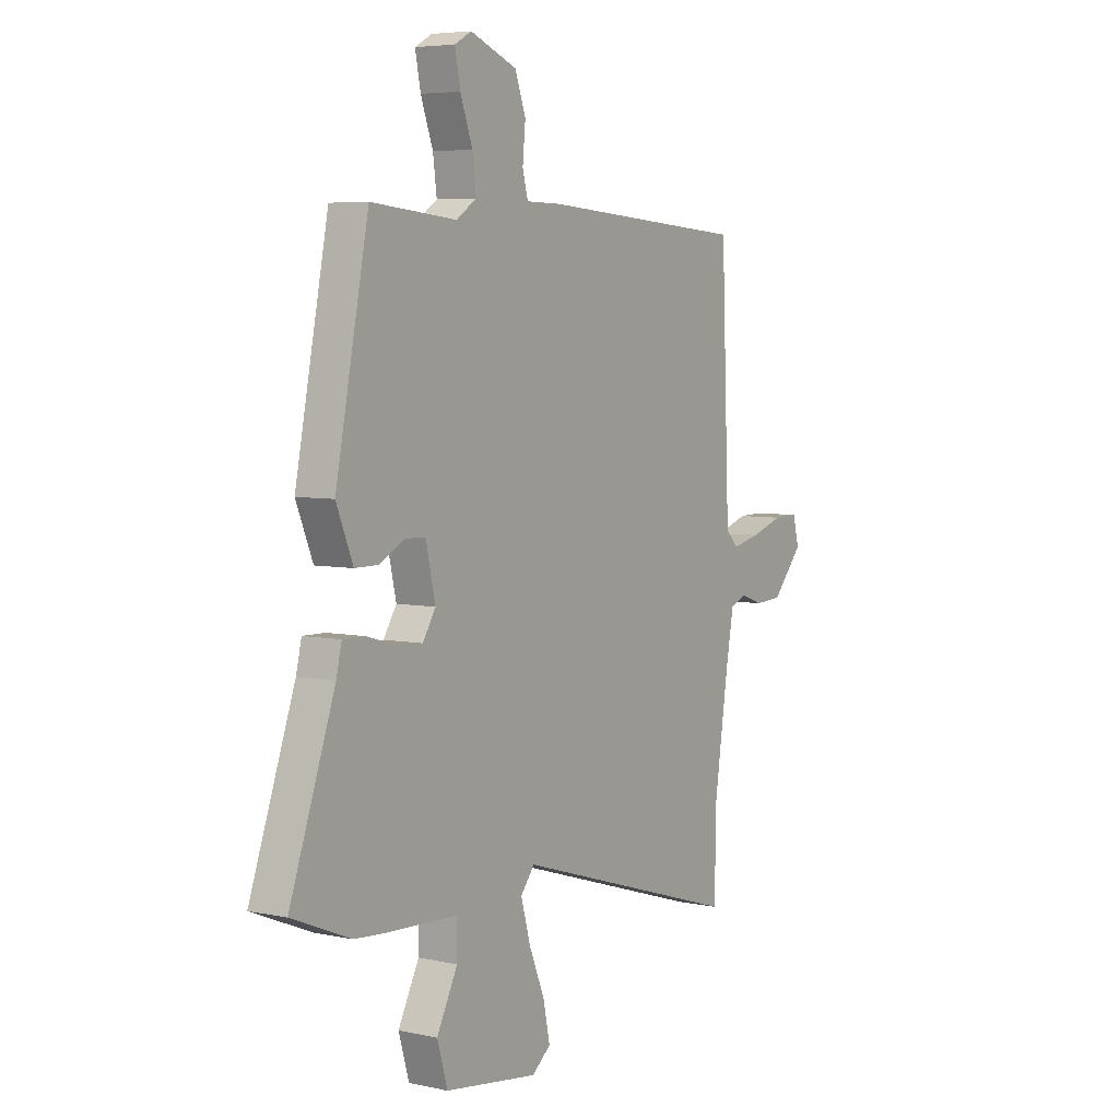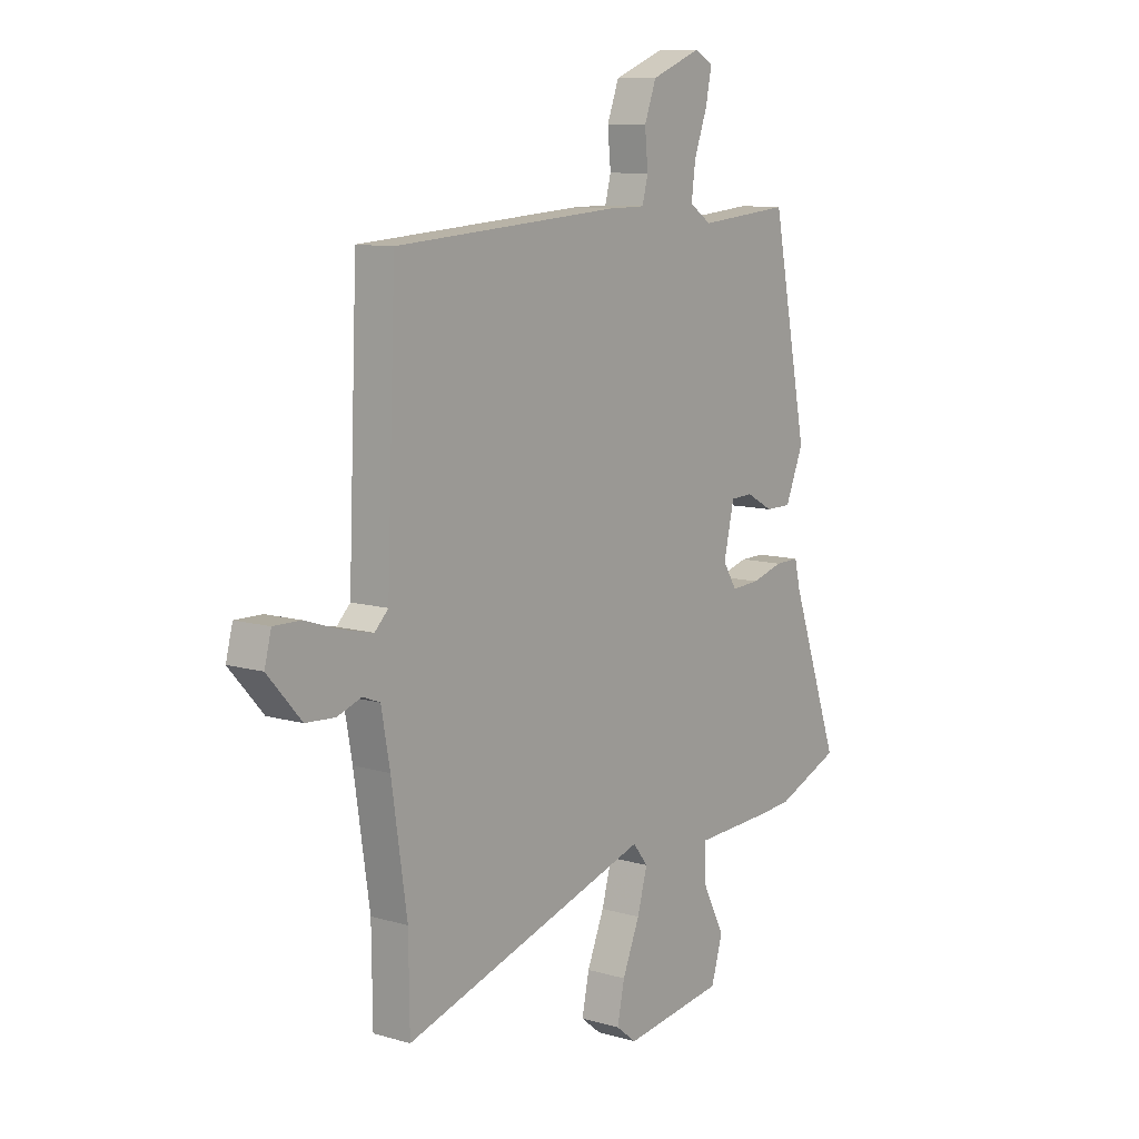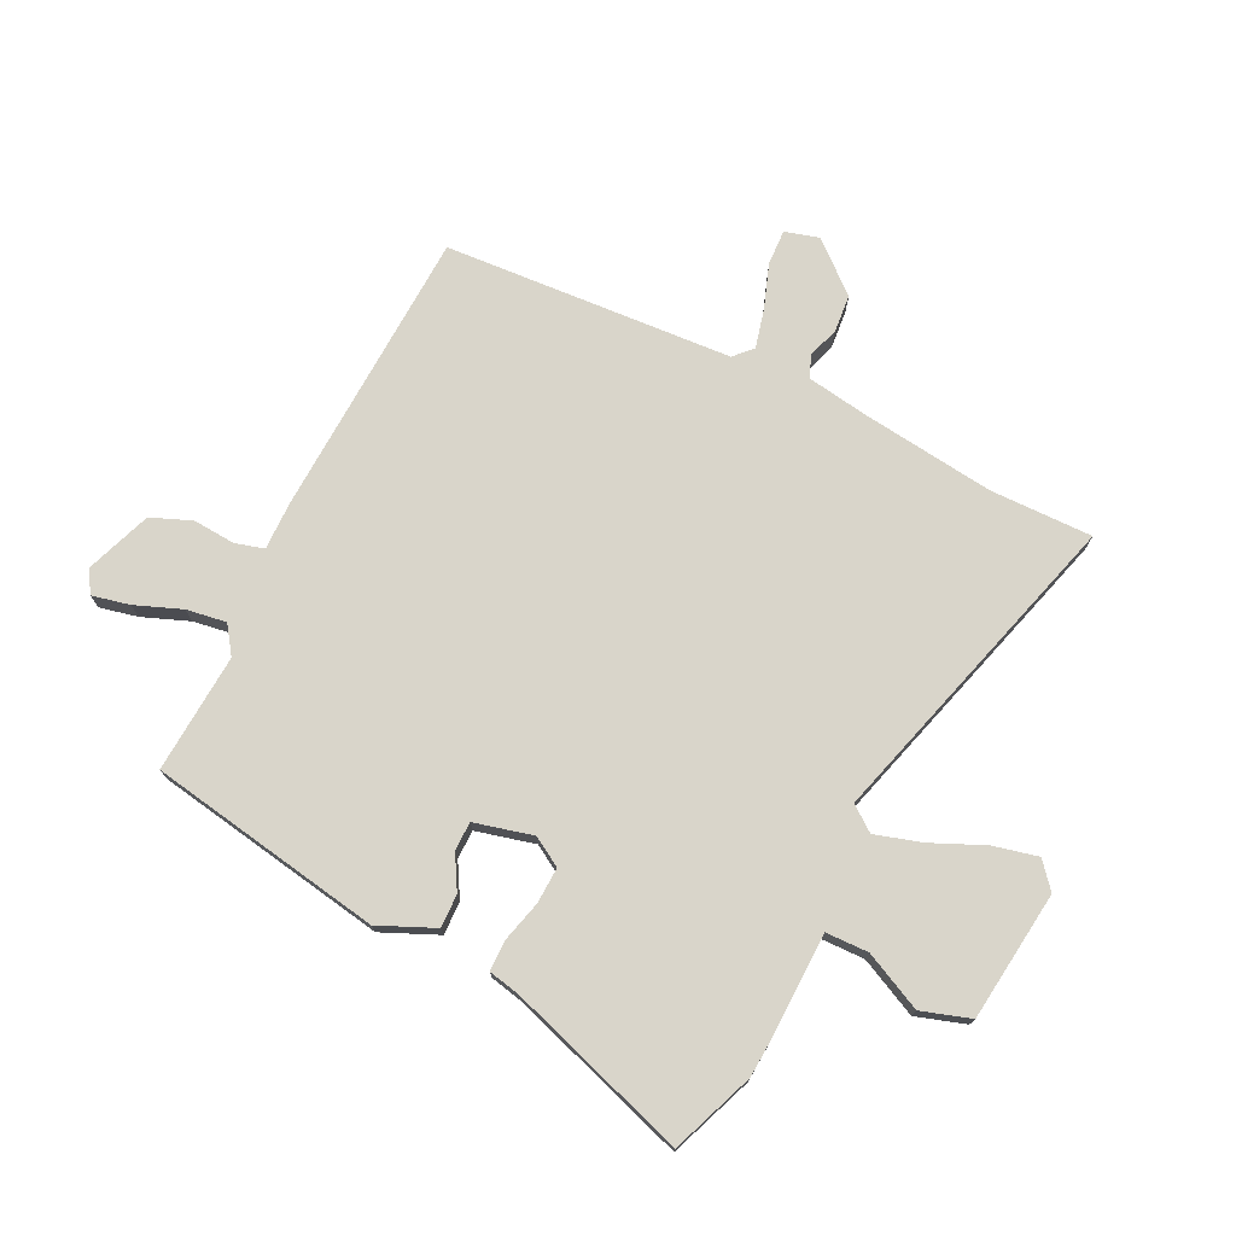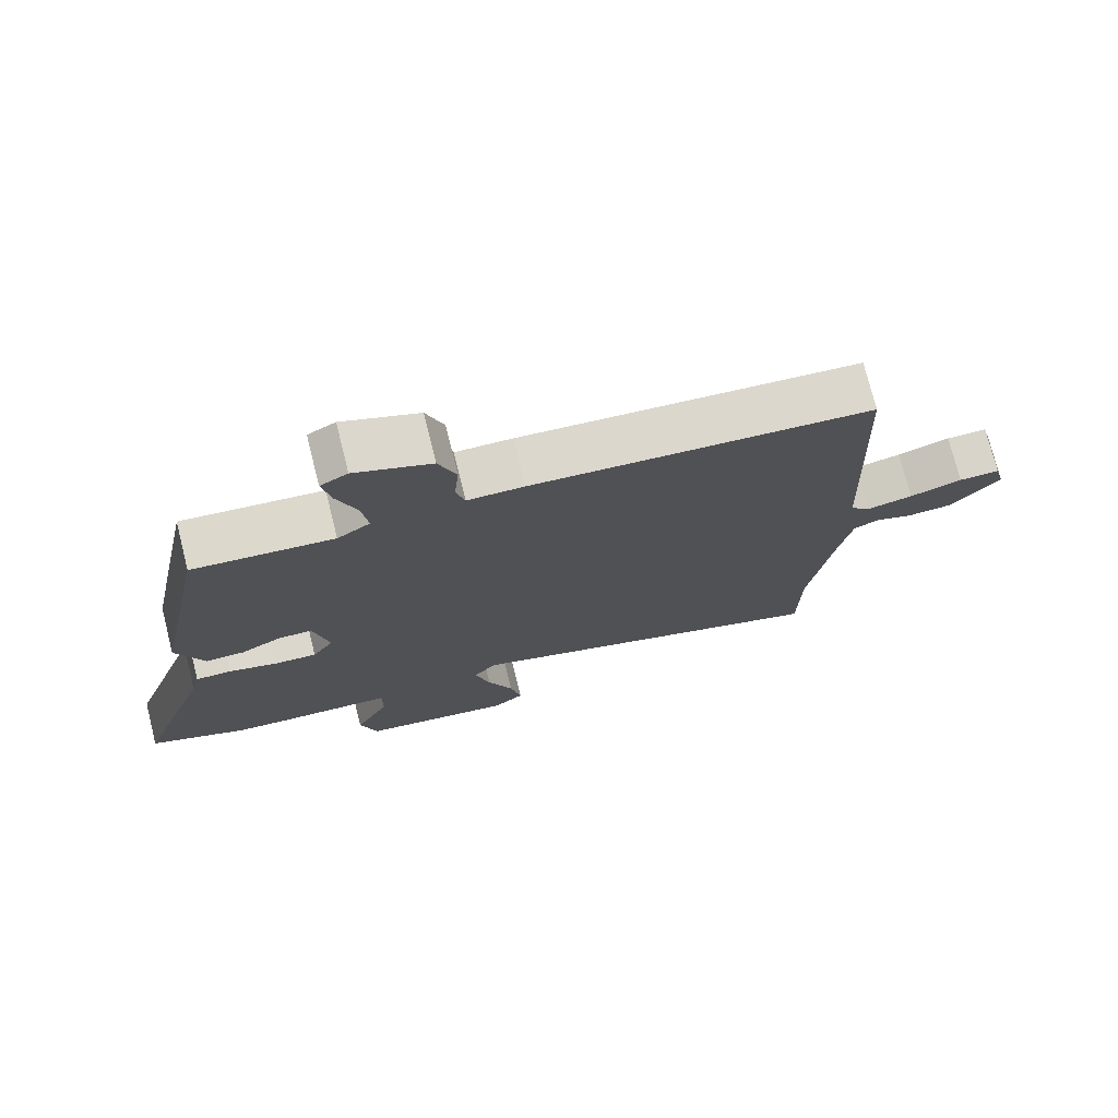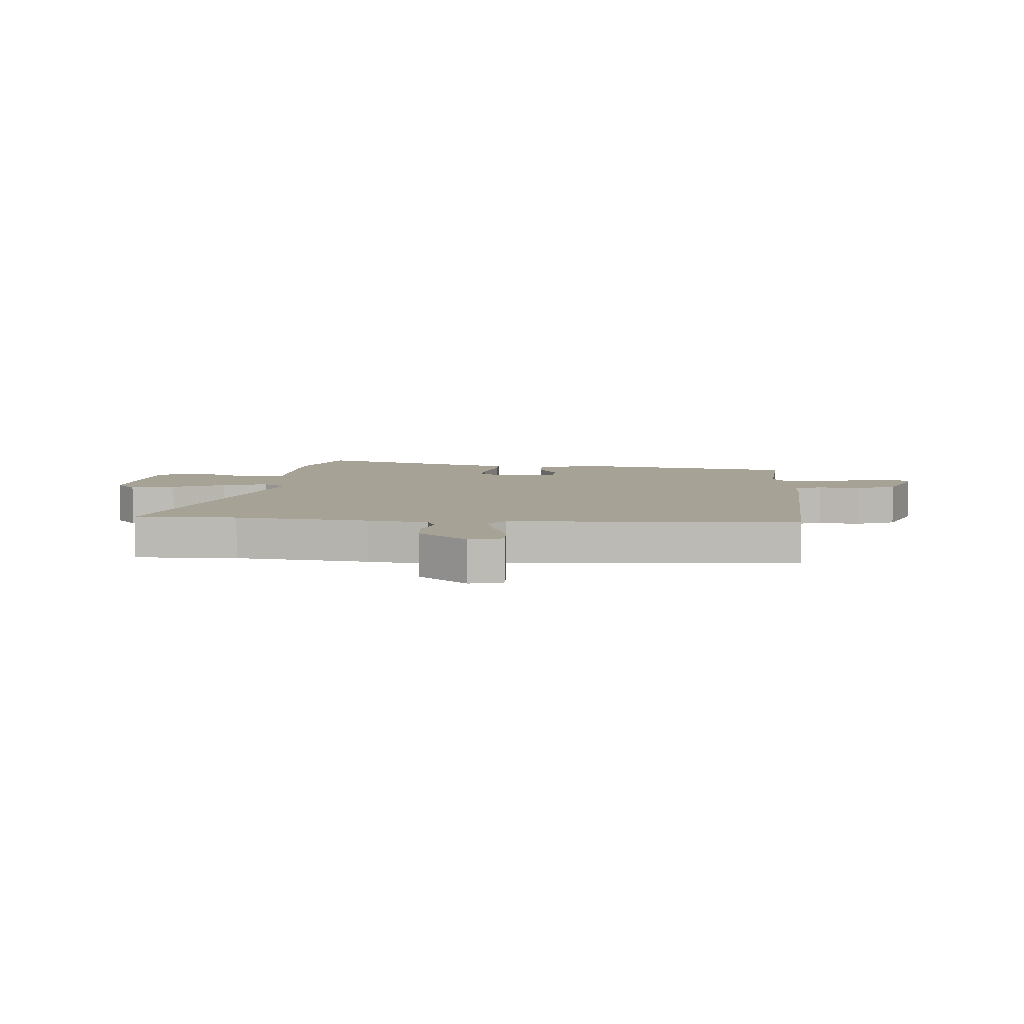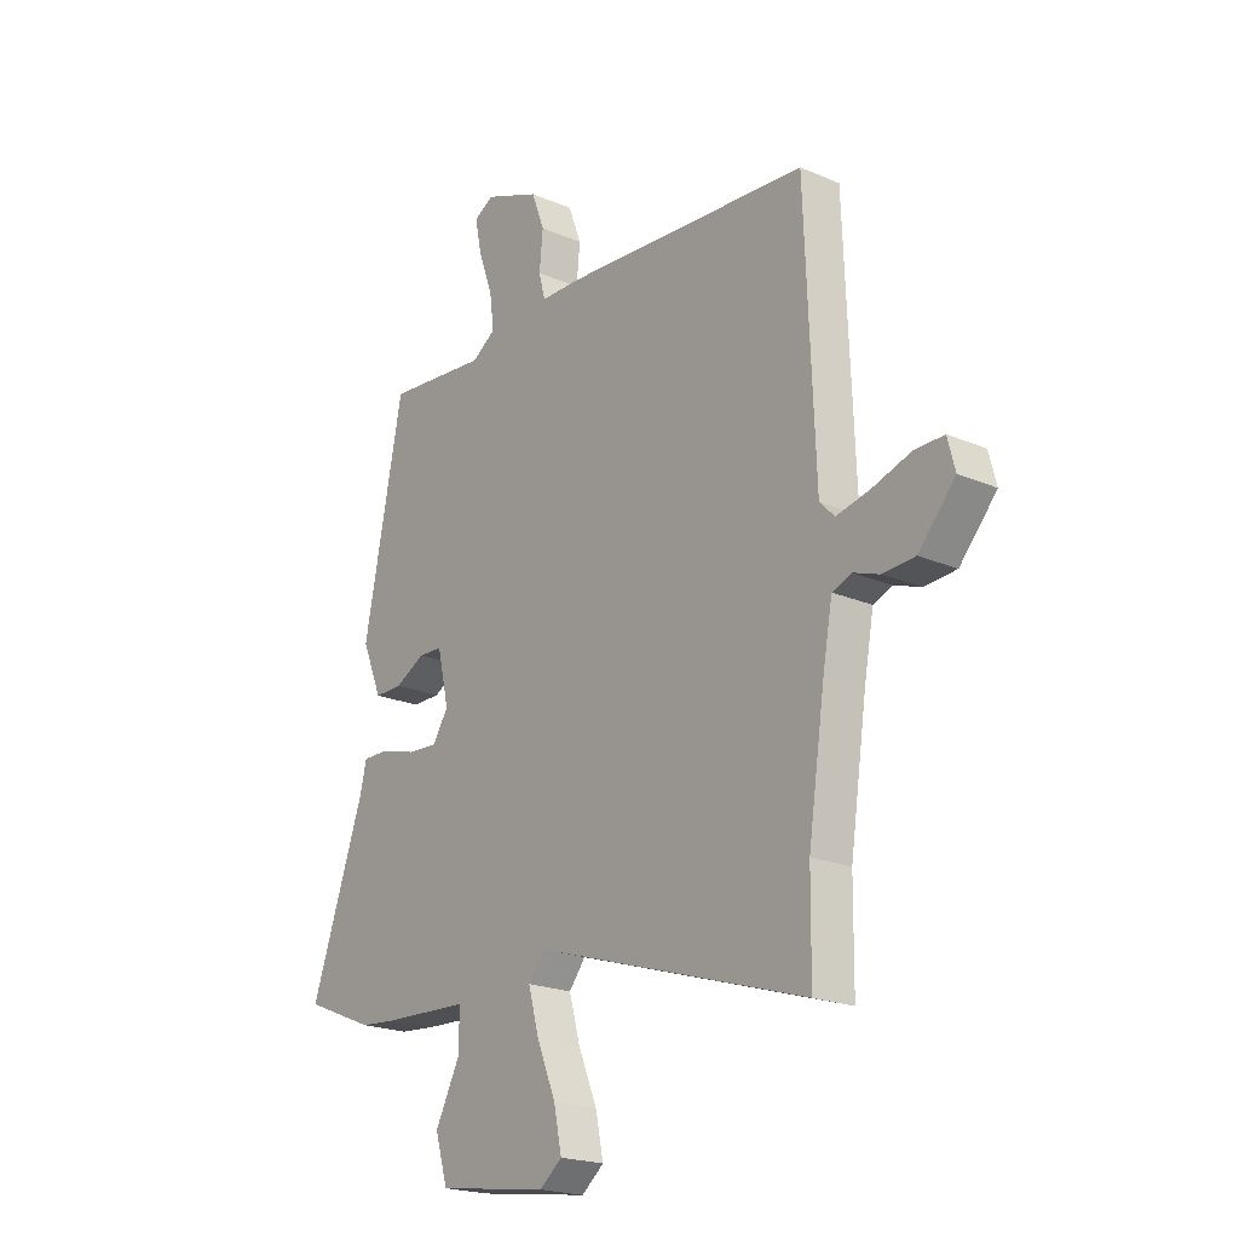
<metadata>
{"format":"obj","ext":"obj","renderer":"f3d","projection":"perspective","resolution":1024,"background":"white","views":[{"elev":5.5,"azim":123.5,"up":"+Z"},{"elev":9.9,"azim":-53.0,"up":"+Z"},{"elev":74.5,"azim":114.8,"up":"+Y"},{"elev":74.7,"azim":165.9,"up":"+Z"},{"elev":6.3,"azim":-87.0,"up":"+Y"},{"elev":-20.8,"azim":-127.8,"up":"+Z"}]}
</metadata>
<code>
v 0.637 0.07 -0.444
v 0.496 0.07 -0.502
v 0.425 0.07 -0.508
v 0.251 0.07 -0.516
v 0.251 0.07 -0.589
v 0.301 0.07 -0.687
v 0.276 0.07 -0.772
v 0.053 0.07 -0.804
v 0.008 0.07 -0.768
v 0.024 0.07 -0.691
v 0.062 0.07 -0.599
v 0.084 0.07 -0.519
v 0.051 0.07 -0.477
v -0.498 0.07 -0.648
v -0.5 0.07 -0.472
v -0.534 0.07 -0.243
v -0.553 0.07 -0.139
v -0.591 0.07 -0.124
v -0.644 0.07 -0.143
v -0.709 0.07 -0.139
v -0.783 0.07 -0.056
v -0.768 0.07 0.002
v -0.708 0.07 0.001
v -0.631 0.07 -0.024
v -0.564 0.07 -0.039
v -0.534 0.07 -0.009
v -0.514 0.07 0.486
v -0.018 0.07 0.521
v 0.065 0.07 0.522
v 0.078 0.07 0.571
v 0.071 0.07 0.644
v 0.097 0.07 0.714
v 0.208 0.07 0.758
v 0.248 0.07 0.736
v 0.235 0.07 0.671
v 0.206 0.07 0.591
v 0.197 0.07 0.522
v 0.245 0.07 0.49
v 0.449 0.07 0.509
v 0.528 0.07 0.109
v 0.488 0.07 0.012
v 0.431 0.07 0.012
v 0.372 0.07 0.044
v 0.323 0.07 0.042
v 0.3 0.07 -0.059
v 0.331 0.07 -0.108
v 0.393 0.07 -0.104
v 0.463 0.07 -0.084
v 0.516 0.07 -0.083
v 0.529 0.07 -0.138
v 0.637 0 -0.444
v 0.496 0 -0.502
v 0.425 0 -0.508
v 0.251 0 -0.516
v 0.251 0 -0.589
v 0.301 0 -0.687
v 0.276 0 -0.772
v 0.053 0 -0.804
v 0.008 0 -0.768
v 0.024 0 -0.691
v 0.062 0 -0.599
v 0.084 0 -0.519
v 0.051 0 -0.477
v -0.498 0 -0.648
v -0.5 0 -0.472
v -0.534 0 -0.243
v -0.553 0 -0.139
v -0.591 0 -0.124
v -0.644 0 -0.143
v -0.709 0 -0.139
v -0.783 0 -0.056
v -0.768 0 0.002
v -0.708 0 0.001
v -0.631 0 -0.024
v -0.564 0 -0.039
v -0.534 0 -0.009
v -0.514 0 0.486
v -0.018 0 0.521
v 0.065 0 0.522
v 0.078 0 0.571
v 0.071 0 0.644
v 0.097 0 0.714
v 0.208 0 0.758
v 0.248 0 0.736
v 0.235 0 0.671
v 0.206 0 0.591
v 0.197 0 0.522
v 0.245 0 0.49
v 0.449 0 0.509
v 0.528 0 0.109
v 0.488 0 0.012
v 0.431 0 0.012
v 0.372 0 0.044
v 0.323 0 0.042
v 0.3 0 -0.059
v 0.331 0 -0.108
v 0.393 0 -0.104
v 0.463 0 -0.084
v 0.516 0 -0.083
v 0.529 0 -0.138
f 47 48 49 50
f 2 3 4
f 1 2 4
f 50 1 4
f 47 50 4
f 46 47 4
f 45 46 4
f 41 42 43
f 40 41 43
f 39 40 43
f 38 39 43
f 37 38 43 44
f 34 35 36
f 33 34 36
f 32 33 36
f 31 32 36
f 30 31 36
f 29 30 36 37
f 37 44 45
f 29 37 45
f 28 29 45
f 27 28 45
f 26 27 45
f 22 23 24
f 21 22 24
f 20 21 24
f 19 20 24
f 18 19 24
f 17 18 24 25
f 26 45 4
f 25 26 4
f 17 25 4
f 16 17 4
f 9 10 11
f 8 9 11
f 7 8 11
f 6 7 11
f 5 6 11
f 5 11 12
f 4 5 12 13
f 13 14 15
f 13 15 16
f 4 13 16
f 100 99 98 97
f 54 53 52
f 54 52 51
f 54 51 100
f 54 100 97
f 54 97 96
f 54 96 95
f 93 92 91
f 93 91 90
f 93 90 89
f 93 89 88
f 94 93 88 87
f 86 85 84
f 86 84 83
f 86 83 82
f 86 82 81
f 86 81 80
f 87 86 80 79
f 95 94 87
f 95 87 79
f 95 79 78
f 95 78 77
f 95 77 76
f 74 73 72
f 74 72 71
f 74 71 70
f 74 70 69
f 74 69 68
f 75 74 68 67
f 54 95 76
f 54 76 75
f 54 75 67
f 54 67 66
f 61 60 59
f 61 59 58
f 61 58 57
f 61 57 56
f 61 56 55
f 62 61 55
f 63 62 55 54
f 65 64 63
f 66 65 63
f 66 63 54
f 1 51 52 2
f 2 52 53 3
f 3 53 54 4
f 4 54 55 5
f 5 55 56 6
f 6 56 57 7
f 7 57 58 8
f 8 58 59 9
f 9 59 60 10
f 10 60 61 11
f 11 61 62 12
f 12 62 63 13
f 13 63 64 14
f 14 64 65 15
f 15 65 66 16
f 16 66 67 17
f 17 67 68 18
f 18 68 69 19
f 19 69 70 20
f 20 70 71 21
f 21 71 72 22
f 22 72 73 23
f 23 73 74 24
f 24 74 75 25
f 25 75 76 26
f 26 76 77 27
f 27 77 78 28
f 28 78 79 29
f 29 79 80 30
f 30 80 81 31
f 31 81 82 32
f 32 82 83 33
f 33 83 84 34
f 34 84 85 35
f 35 85 86 36
f 36 86 87 37
f 37 87 88 38
f 38 88 89 39
f 39 89 90 40
f 40 90 91 41
f 41 91 92 42
f 42 92 93 43
f 43 93 94 44
f 44 94 95 45
f 45 95 96 46
f 46 96 97 47
f 47 97 98 48
f 48 98 99 49
f 49 99 100 50
f 50 100 51 1

</code>
